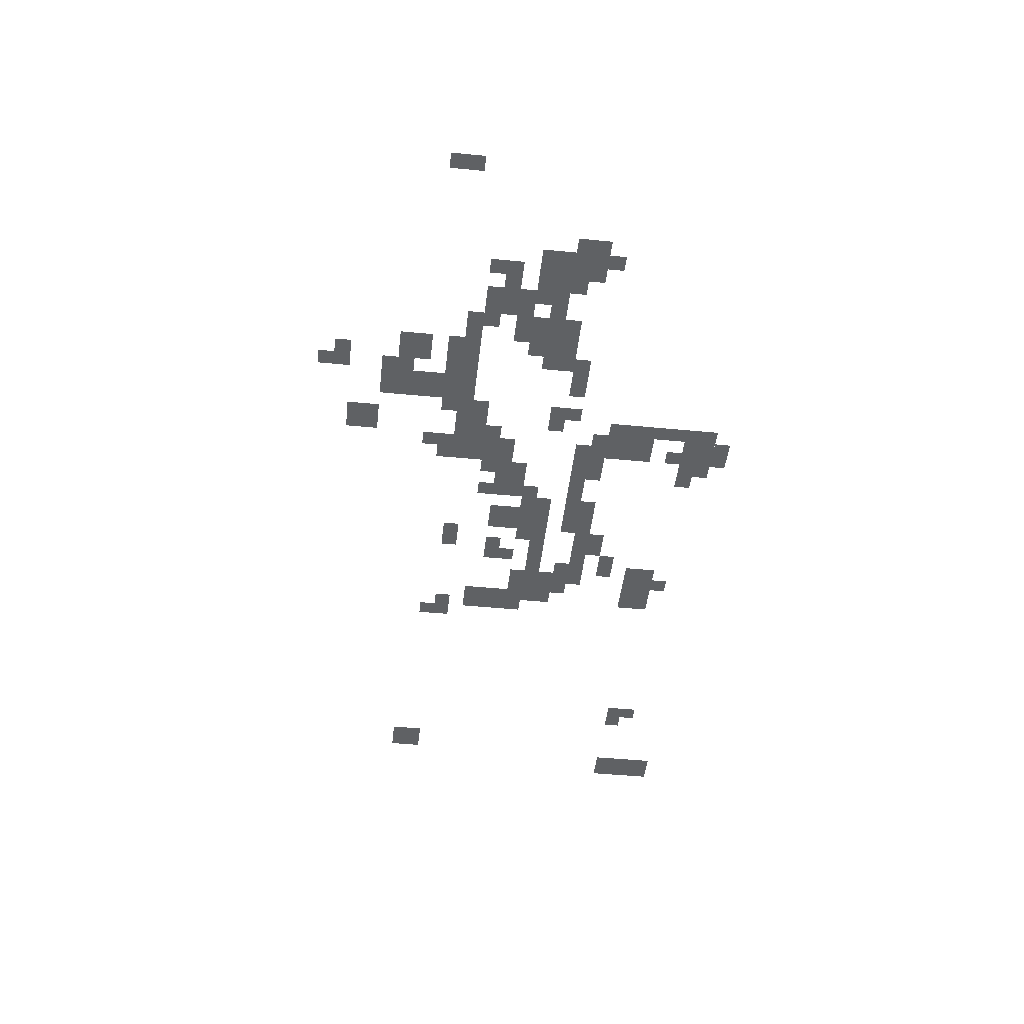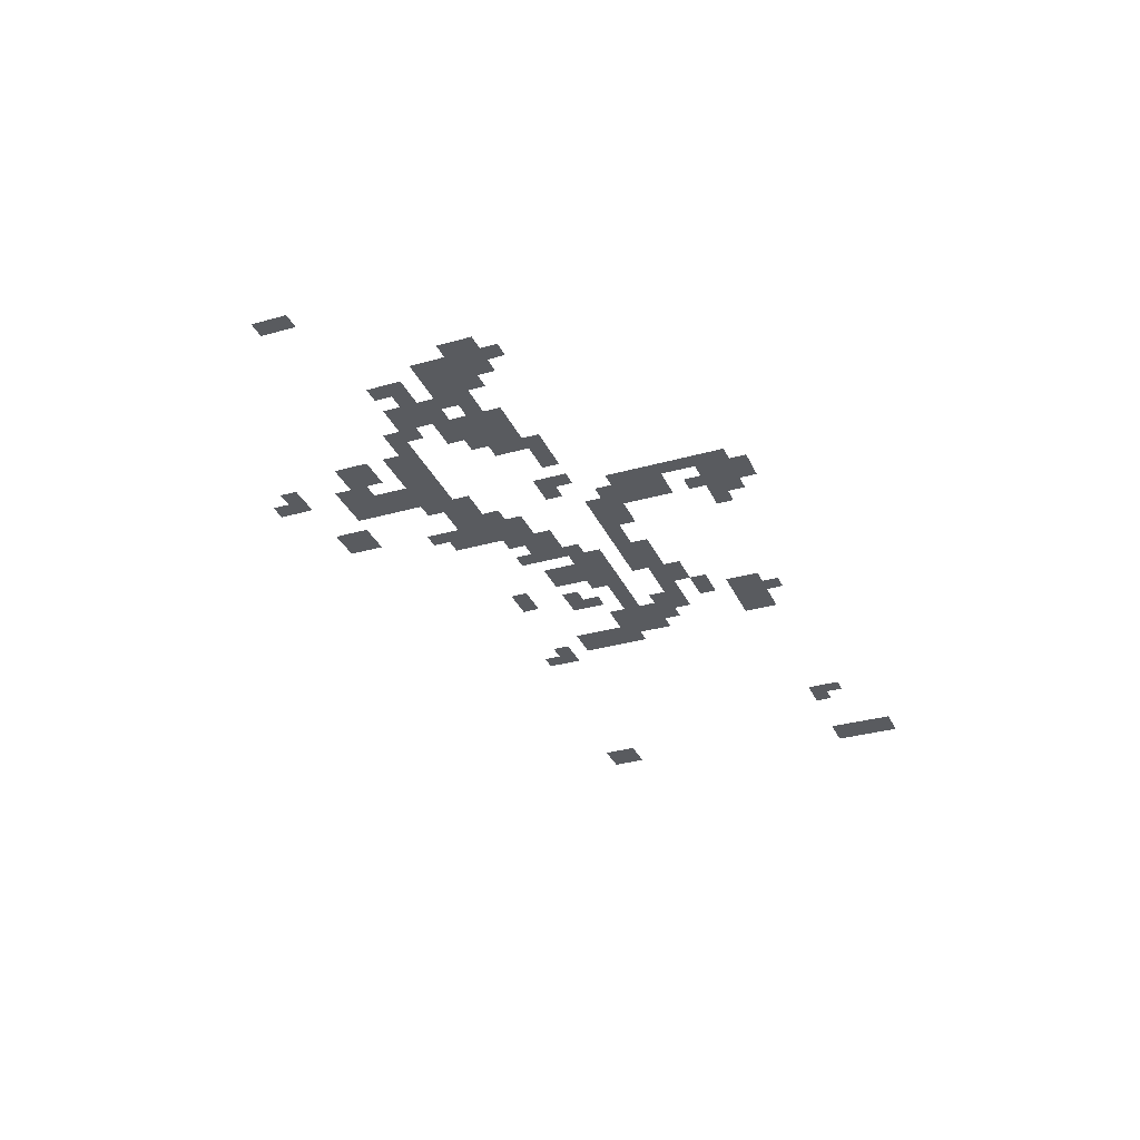
<metadata>
{"format":"obj","ext":"obj","renderer":"f3d","projection":"perspective","resolution":1024,"background":"white","views":[{"elev":-46.5,"azim":-96.3,"up":"+Z"},{"elev":-32.5,"azim":-68.4,"up":"+Z"}]}
</metadata>
<code>
g aerbien_front-mesh
v -1568 483 0
v -1568 579 0
v -1664 579 0
v -1664 483 0
v -1728 483 0
v -1728 579 0
v -1824 579 0
v -1824 483 0
v -1312 291 0
v -1312 387 0
v -1408 387 0
v -1408 291 0
v -256 131 0
v -256 259 0
v -320 259 0
v -320 131 0
v -832 515 0
v -832 643 0
v -896 643 0
v -896 515 0
v -864 227 0
v -864 291 0
v -992 291 0
v -992 227 0
v -1280 163 0
v -1280 227 0
v -1408 227 0
v -1408 163 0
v -1088 515 0
v -1088 611 0
v -1152 611 0
v -1152 515 0
v -1184 547 0
v -1184 611 0
v -1280 611 0
v -1280 547 0
v -1504 675 0
v -1504 739 0
v -1600 739 0
v -1600 675 0
v -1344 643 0
v -1344 707 0
v -1440 707 0
v -1440 643 0
v -1664 579 0
v -1664 675 0
v -1728 675 0
v -1728 579 0
v -1440 771 0
v -1440 867 0
v -1504 867 0
v -1504 771 0
v -1280 643 0
v -1280 739 0
v -1344 739 0
v -1344 643 0
v -1440 675 0
v -1440 771 0
v -1504 771 0
v -1504 675 0
v -864 483 0
v -864 515 0
v -1024 515 0
v -1024 483 0
v -1024 483 0
v -1024 515 0
v -1184 515 0
v -1184 483 0
v -320 707 0
v -320 771 0
v -384 771 0
v -384 707 0
v -896 419 0
v -896 483 0
v -960 483 0
v -960 419 0
v -1344 867 0
v -1344 931 0
v -1408 931 0
v -1408 867 0
v -1536 771 0
v -1536 835 0
v -1600 835 0
v -1600 771 0
v -1056 387 0
v -1056 419 0
v -1184 419 0
v -1184 387 0
v -928 387 0
v -928 419 0
v -1056 419 0
v -1056 387 0
v -1216 419 0
v -1216 451 0
v -1344 451 0
v -1344 419 0
v -1280 579 0
v -1280 643 0
v -1344 643 0
v -1344 579 0
v -1088 419 0
v -1088 451 0
v -1216 451 0
v -1216 419 0
v -896 515 0
v -896 547 0
v -960 547 0
v -960 515 0
v -1152 515 0
v -1152 547 0
v -1216 547 0
v -1216 515 0
v -1376 483 0
v -1376 515 0
v -1440 515 0
v -1440 483 0
v -992 547 0
v -992 611 0
v -1024 611 0
v -1024 547 0
v -1600 579 0
v -1600 611 0
v -1664 611 0
v -1664 579 0
v -1696 515 0
v -1696 579 0
v -1728 579 0
v -1728 515 0
v -1376 227 0
v -1376 291 0
v -1408 291 0
v -1408 227 0
v -448 227 0
v -448 259 0
v -512 259 0
v -512 227 0
v -1312 131 0
v -1312 163 0
v -1376 163 0
v -1376 131 0
v -1472 451 0
v -1472 483 0
v -1536 483 0
v -1536 451 0
v -1024 355 0
v -1024 387 0
v -1088 387 0
v -1088 355 0
v -960 323 0
v -960 355 0
v -1024 355 0
v -1024 323 0
v -1760 611 0
v -1760 675 0
v -1792 675 0
v -1792 611 0
v -1760 451 0
v -1760 483 0
v -1824 483 0
v -1824 451 0
v -1504 931 0
v -1504 995 0
v -1536 995 0
v -1536 931 0
v -1536 483 0
v -1536 547 0
v -1568 547 0
v -1568 483 0
v -1248 387 0
v -1248 419 0
v -1312 419 0
v -1312 387 0
v -1312 387 0
v -1312 419 0
v -1376 419 0
v -1376 387 0
v -800 675 0
v -800 739 0
v -832 739 0
v -832 675 0
v -1024 675 0
v -1024 707 0
v -1088 707 0
v -1088 675 0
v -1600 675 0
v -1600 707 0
v -1664 707 0
v -1664 675 0
v -1984 707 0
v -1984 771 0
v -2016 771 0
v -2016 707 0
v -1504 803 0
v -1504 867 0
v -1536 867 0
v -1536 803 0
v -864 451 0
v -864 483 0
v -896 483 0
v -896 451 0
v -1408 451 0
v -1408 483 0
v -1440 483 0
v -1440 451 0
v -1824 483 0
v -1824 515 0
v -1856 515 0
v -1856 483 0
v -1056 515 0
v -1056 547 0
v -1088 547 0
v -1088 515 0
v -1664 515 0
v -1664 547 0
v -1696 547 0
v -1696 515 0
v -960 419 0
v -960 451 0
v -992 451 0
v -992 419 0
v -928 195 0
v -928 227 0
v -960 227 0
v -960 195 0
v -1248 195 0
v -1248 227 0
v -1280 227 0
v -1280 195 0
v -480 195 0
v -480 227 0
v -512 227 0
v -512 195 0
v -1792 419 0
v -1792 451 0
v -1824 451 0
v -1824 419 0
v -1312 227 0
v -1312 259 0
v -1344 259 0
v -1344 227 0
v -1024 579 0
v -1024 611 0
v -1056 611 0
v -1056 579 0
v -1312 739 0
v -1312 771 0
v -1344 771 0
v -1344 739 0
v -1408 707 0
v -1408 739 0
v -1440 739 0
v -1440 707 0
v -1536 931 0
v -1536 963 0
v -1568 963 0
v -1568 931 0
v -1824 451 0
v -1824 483 0
v -1856 483 0
v -1856 451 0
v -1536 451 0
v -1536 483 0
v -1568 483 0
v -1568 451 0
v -832 675 0
v -832 707 0
v -864 707 0
v -864 675 0
v -1344 611 0
v -1344 643 0
v -1376 643 0
v -1376 611 0
v -1728 611 0
v -1728 643 0
v -1760 643 0
v -1760 611 0
v -1248 611 0
v -1248 643 0
v -1280 643 0
v -1280 611 0
v -1632 643 0
v -1632 675 0
v -1664 675 0
v -1664 643 0
v -1184 611 0
v -1184 643 0
v -1216 643 0
v -1216 611 0
g aerbien_front-mesh_0
f 3 2 1
f 1 4 3
f 7 6 5
f 5 8 7
f 11 10 9
f 9 12 11
f 15 14 13
f 13 16 15
f 19 18 17
f 17 20 19
f 23 22 21
f 21 24 23
f 27 26 25
f 25 28 27
f 31 30 29
f 29 32 31
f 35 34 33
f 33 36 35
f 39 38 37
f 37 40 39
f 43 42 41
f 41 44 43
f 47 46 45
f 45 48 47
f 51 50 49
f 49 52 51
f 55 54 53
f 53 56 55
f 59 58 57
f 57 60 59
f 63 62 61
f 61 64 63
f 67 66 65
f 65 68 67
f 71 70 69
f 69 72 71
f 75 74 73
f 73 76 75
f 79 78 77
f 77 80 79
f 83 82 81
f 81 84 83
f 87 86 85
f 85 88 87
f 91 90 89
f 89 92 91
f 95 94 93
f 93 96 95
f 99 98 97
f 97 100 99
f 103 102 101
f 101 104 103
f 107 106 105
f 105 108 107
f 111 110 109
f 109 112 111
f 115 114 113
f 113 116 115
f 119 118 117
f 117 120 119
f 123 122 121
f 121 124 123
f 127 126 125
f 125 128 127
f 131 130 129
f 129 132 131
f 135 134 133
f 133 136 135
f 139 138 137
f 137 140 139
f 143 142 141
f 141 144 143
f 147 146 145
f 145 148 147
f 151 150 149
f 149 152 151
f 155 154 153
f 153 156 155
f 159 158 157
f 157 160 159
f 163 162 161
f 161 164 163
f 167 166 165
f 165 168 167
f 171 170 169
f 169 172 171
f 175 174 173
f 173 176 175
f 179 178 177
f 177 180 179
f 183 182 181
f 181 184 183
f 187 186 185
f 185 188 187
f 191 190 189
f 189 192 191
f 195 194 193
f 193 196 195
f 199 198 197
f 197 200 199
f 203 202 201
f 201 204 203
f 207 206 205
f 205 208 207
f 211 210 209
f 209 212 211
f 215 214 213
f 213 216 215
f 219 218 217
f 217 220 219
f 223 222 221
f 221 224 223
f 227 226 225
f 225 228 227
f 231 230 229
f 229 232 231
f 235 234 233
f 233 236 235
f 239 238 237
f 237 240 239
f 243 242 241
f 241 244 243
f 247 246 245
f 245 248 247
f 251 250 249
f 249 252 251
f 255 254 253
f 253 256 255
f 259 258 257
f 257 260 259
f 263 262 261
f 261 264 263
f 267 266 265
f 265 268 267
f 271 270 269
f 269 272 271
f 275 274 273
f 273 276 275
f 279 278 277
f 277 280 279
f 283 282 281
f 281 284 283
f 287 286 285
f 285 288 287

</code>
